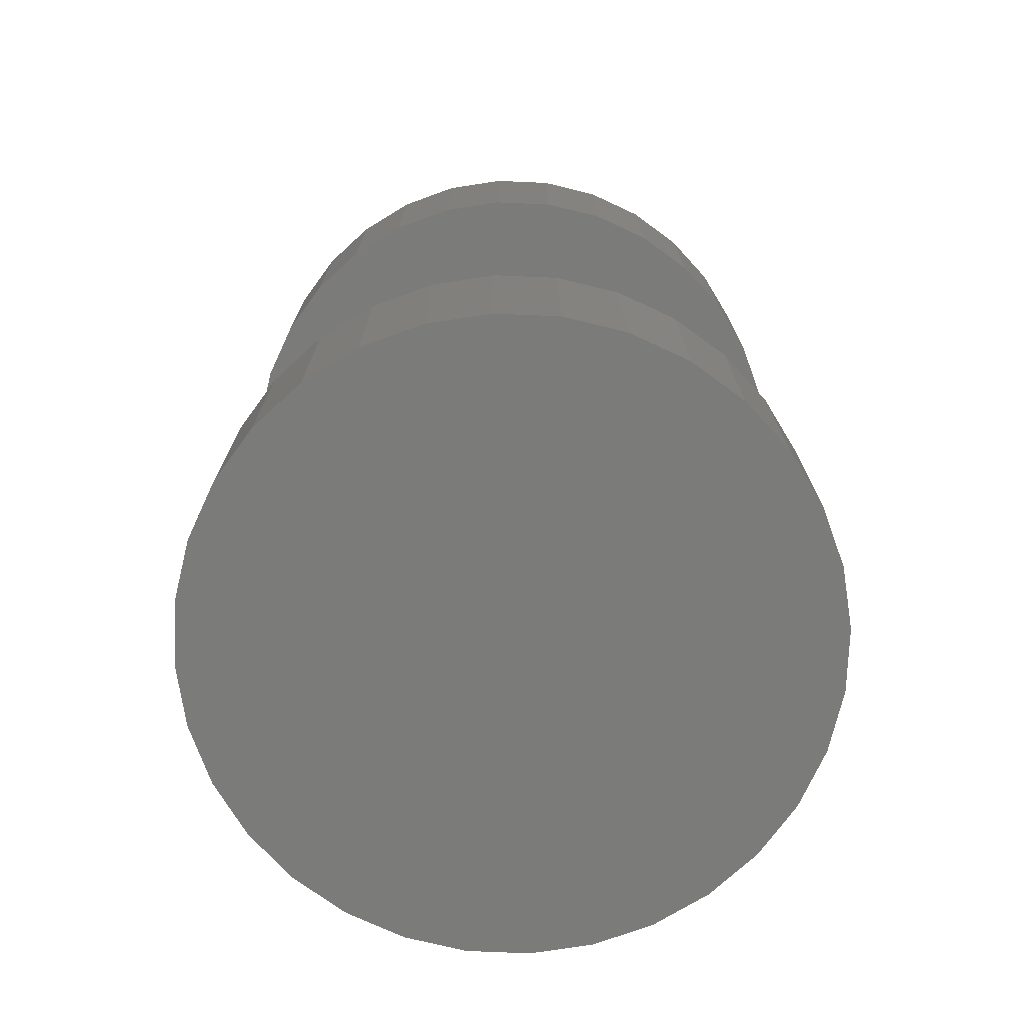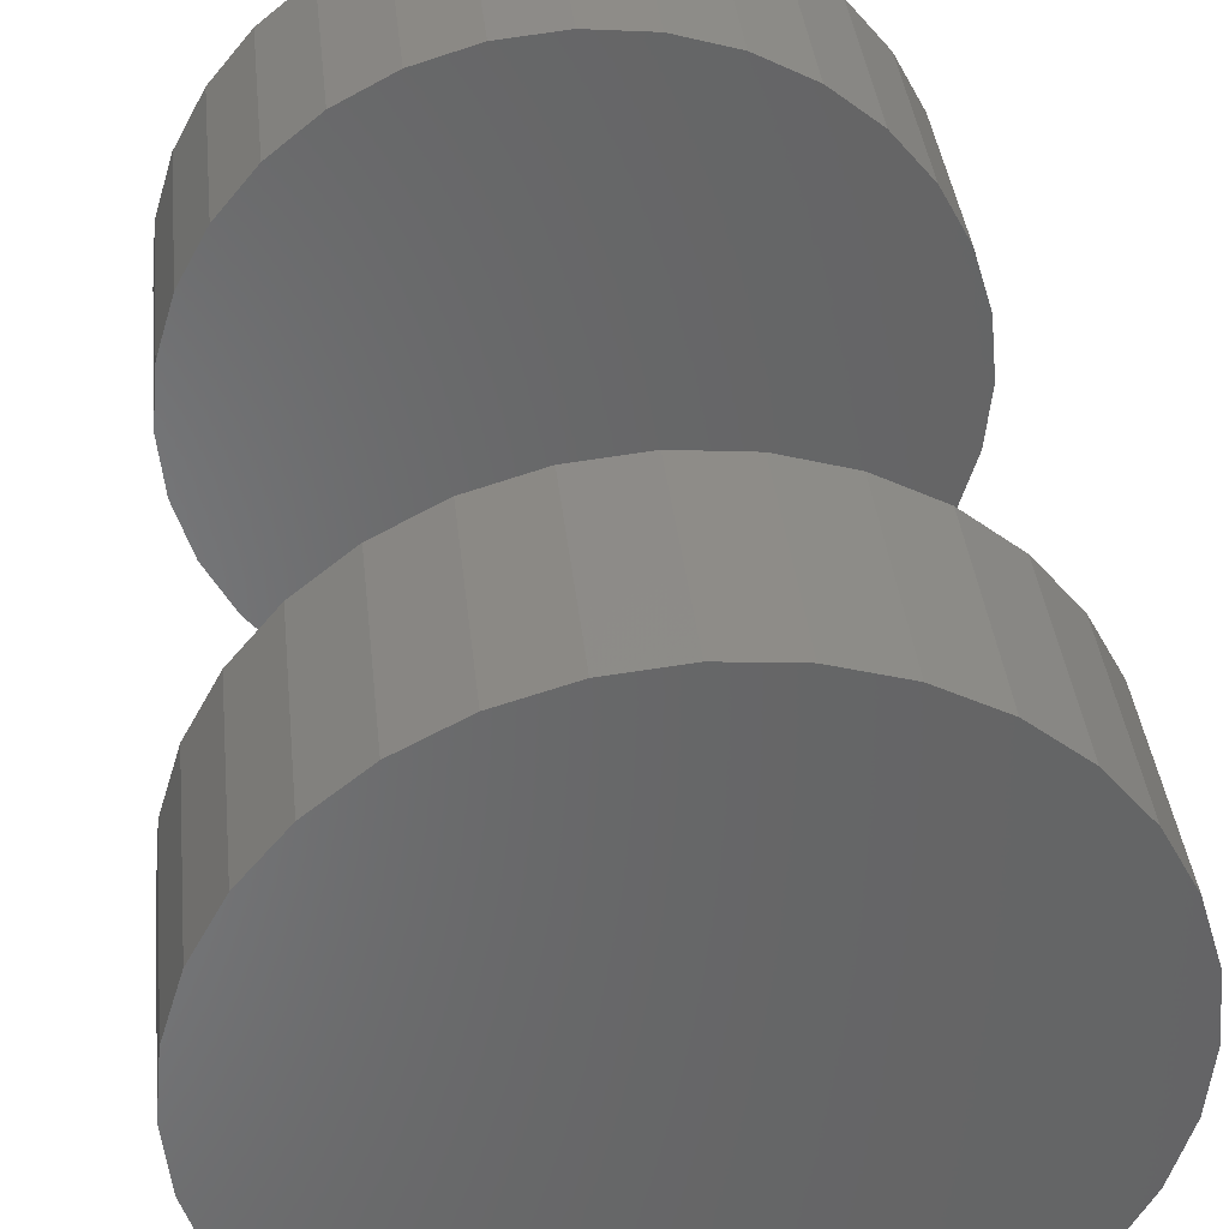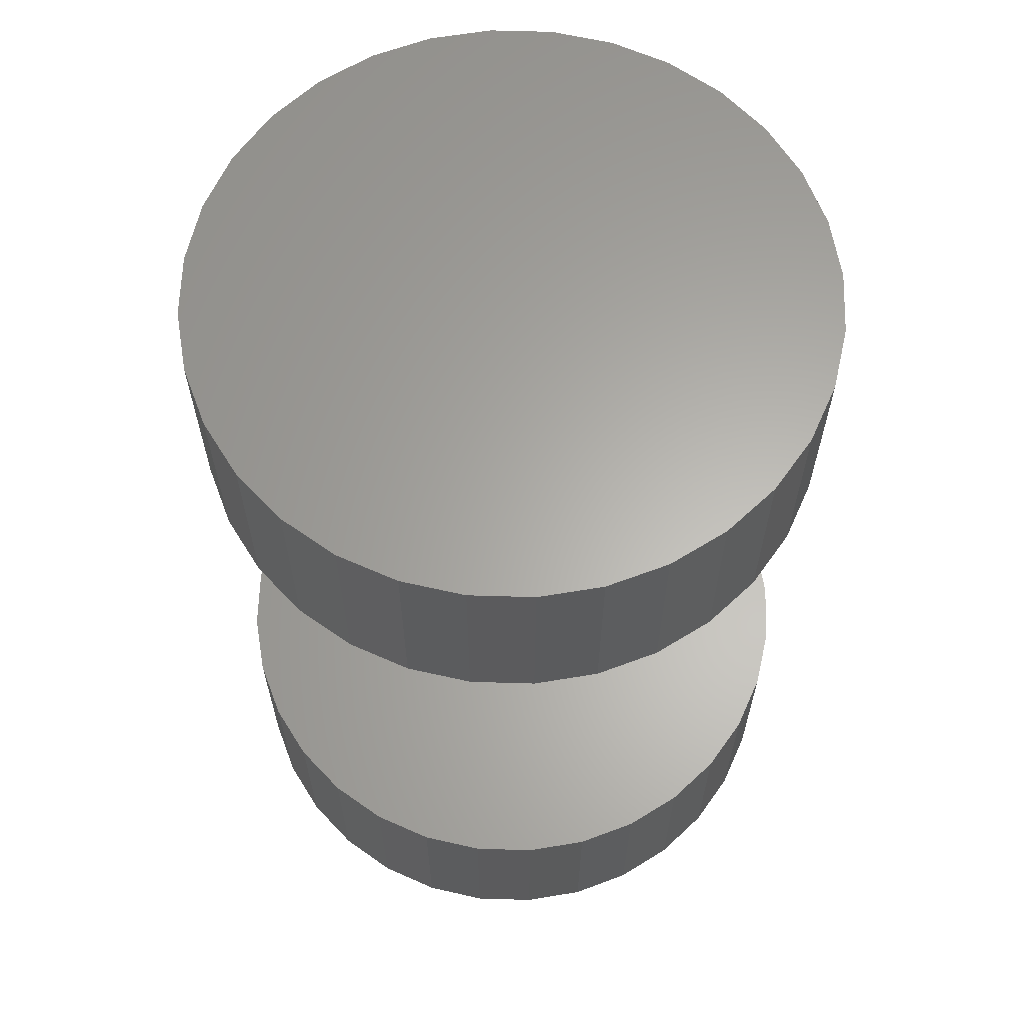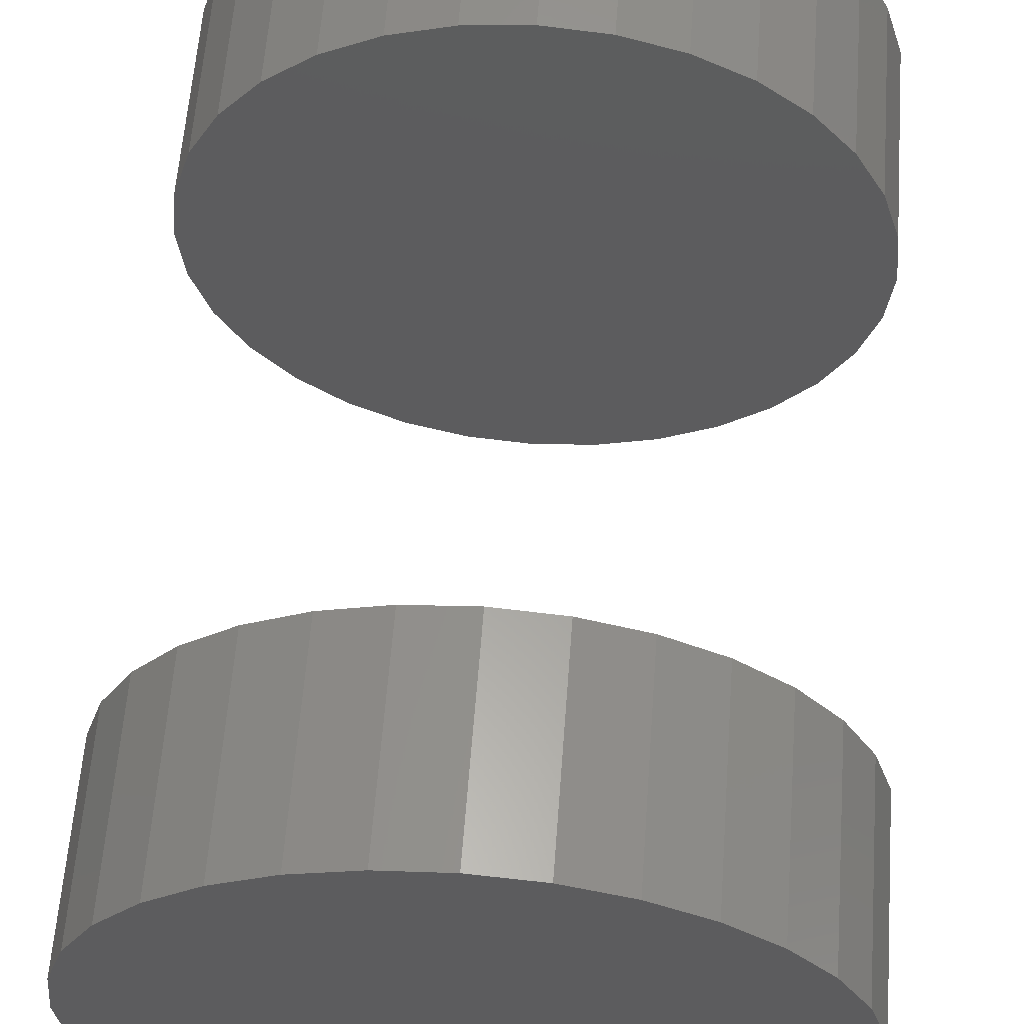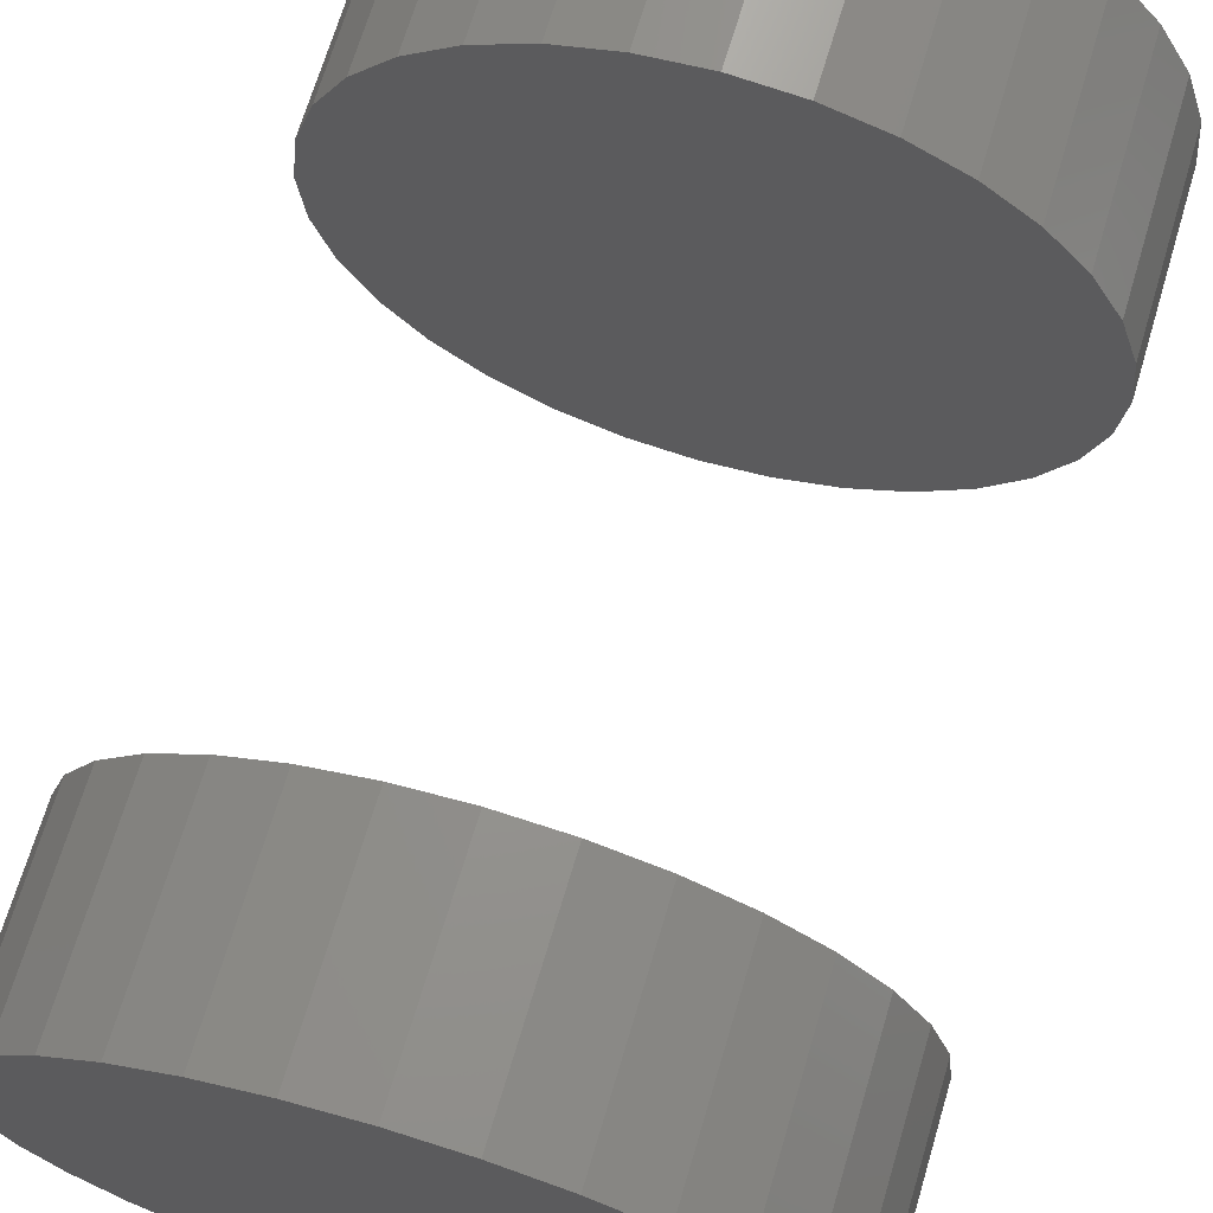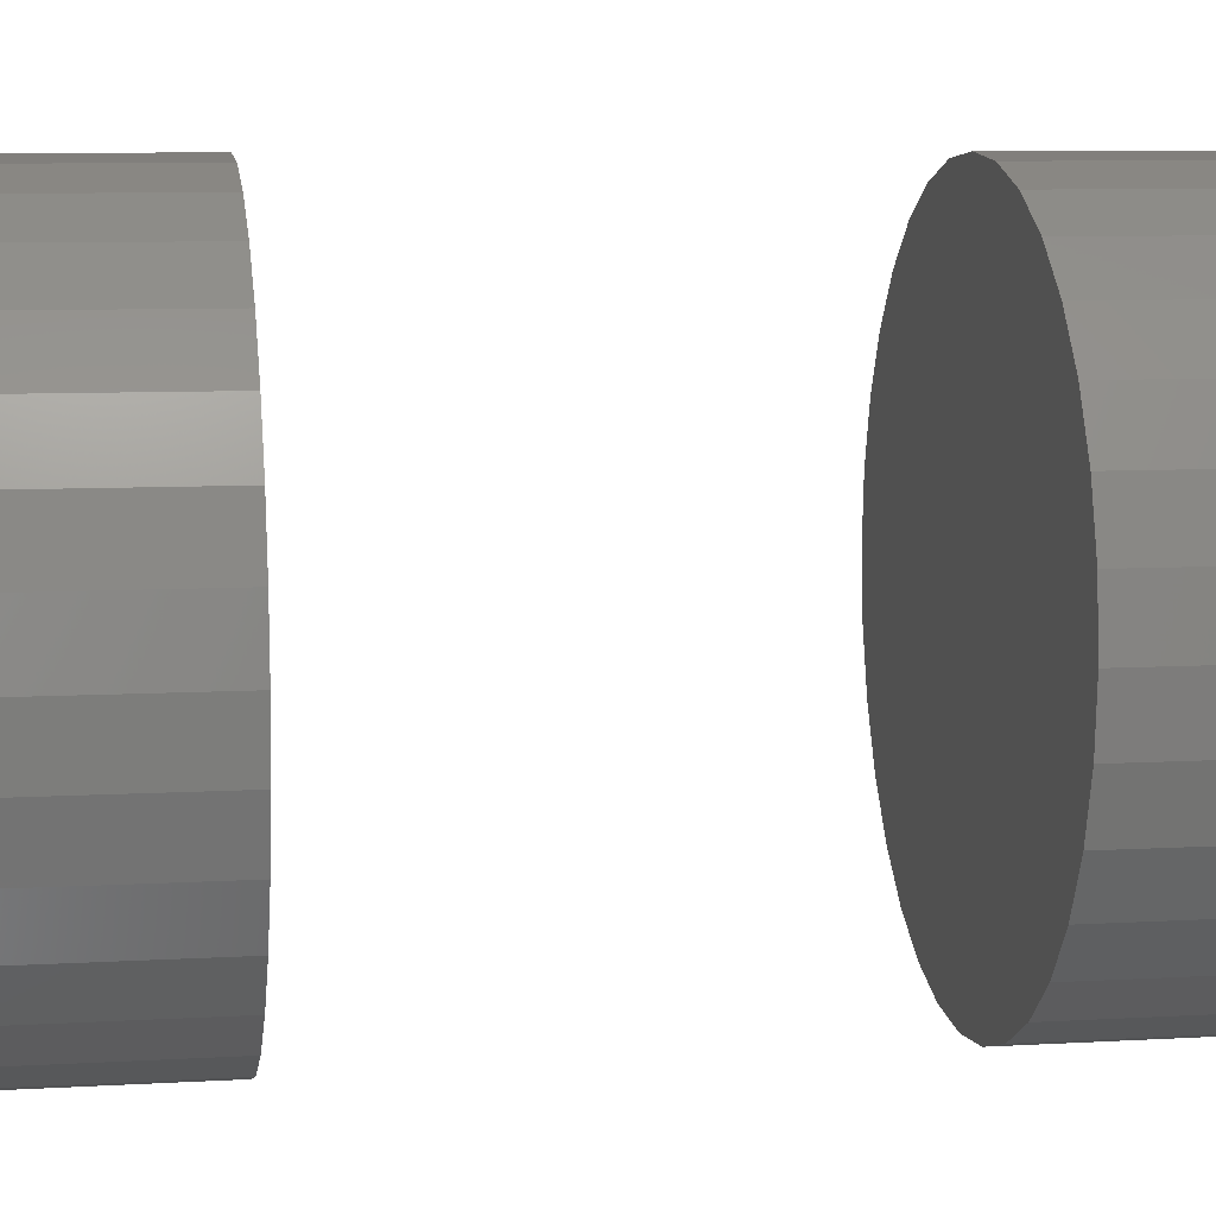
<metadata>
{"format":"stl","ext":"stl","renderer":"f3d","projection":"perspective","resolution":1024,"background":"white","views":[{"elev":-74.0,"azim":-131.8,"up":"+Y"},{"elev":37.4,"azim":-6.0,"up":"+Z"},{"elev":63.2,"azim":-3.9,"up":"+Y"},{"elev":60.2,"azim":4.3,"up":"+Z"},{"elev":69.2,"azim":-163.4,"up":"+Z"},{"elev":8.0,"azim":-99.4,"up":"+Z"}]}
</metadata>
<code>
# stl→obj: 128 verts, 248 faces
v -0.1678 -0.2891 0.4169
v -0.1678 -0.3984 0.4169
v -0.1644 -0.2891 0.4506
v -0.1644 -0.3984 0.4506
v -0.1546 -0.2891 0.483
v -0.1546 -0.3984 0.483
v -0.1387 -0.2891 0.5129
v -0.1387 -0.3984 0.5129
v -0.1172 -0.2891 0.5391
v -0.1172 -0.3984 0.5391
v -0.09101 -0.2891 0.5605
v -0.09101 -0.3984 0.5605
v -0.06115 -0.2891 0.5765
v -0.06115 -0.3984 0.5765
v -0.02876 -0.2891 0.5863
v -0.02876 -0.3984 0.5863
v 0.004934 -0.2891 0.5896
v 0.004934 -0.3984 0.5896
v 0.03863 -0.2891 0.5863
v 0.03863 -0.3984 0.5863
v 0.07102 -0.2891 0.5765
v 0.07102 -0.3984 0.5765
v 0.1009 -0.2891 0.5605
v 0.1009 -0.3984 0.5605
v 0.127 -0.2891 0.5391
v 0.127 -0.3984 0.5391
v 0.1485 -0.2891 0.5129
v 0.1485 -0.3984 0.5129
v 0.1645 -0.2891 0.483
v 0.1645 -0.3984 0.483
v 0.1743 -0.2891 0.4506
v 0.1743 -0.3984 0.4506
v 0.1776 -0.2891 0.4169
v 0.1776 -0.3984 0.4169
v -0.1678 0.1016 0.4169
v -0.1678 -0.007812 0.4169
v -0.1644 0.1016 0.4506
v -0.1644 -0.007812 0.4506
v -0.1546 0.1016 0.483
v -0.1546 -0.007812 0.483
v -0.1387 0.1016 0.5129
v -0.1387 -0.007812 0.5129
v -0.1172 0.1016 0.5391
v -0.1172 -0.007812 0.5391
v -0.09101 0.1016 0.5605
v -0.09101 -0.007812 0.5605
v -0.06115 0.1016 0.5765
v -0.06115 -0.007812 0.5765
v -0.02876 0.1016 0.5863
v -0.02876 -0.007812 0.5863
v 0.004934 0.1016 0.5896
v 0.004934 -0.007812 0.5896
v 0.03863 0.1016 0.5863
v 0.03863 -0.007812 0.5863
v 0.07102 0.1016 0.5765
v 0.07102 -0.007812 0.5765
v 0.1009 0.1016 0.5605
v 0.1009 -0.007812 0.5605
v 0.127 0.1016 0.5391
v 0.127 -0.007812 0.5391
v 0.1485 0.1016 0.5129
v 0.1485 -0.007812 0.5129
v 0.1645 0.1016 0.483
v 0.1645 -0.007812 0.483
v 0.1743 0.1016 0.4506
v 0.1743 -0.007812 0.4506
v 0.1776 0.1016 0.4169
v 0.1776 -0.007812 0.4169
v 0.1743 -0.2891 0.3832
v 0.1743 -0.3984 0.3832
v 0.1645 -0.2891 0.3509
v 0.1645 -0.3984 0.3509
v 0.1485 -0.2891 0.321
v 0.1485 -0.3984 0.321
v 0.127 -0.2891 0.2948
v 0.127 -0.3984 0.2948
v 0.1009 -0.2891 0.2733
v 0.1009 -0.3984 0.2733
v 0.07102 -0.2891 0.2574
v 0.07102 -0.3984 0.2574
v 0.03863 -0.2891 0.2476
v 0.03863 -0.3984 0.2476
v 0.004934 -0.2891 0.2442
v 0.004934 -0.3984 0.2442
v -0.02876 -0.2891 0.2476
v -0.02876 -0.3984 0.2476
v -0.06115 -0.2891 0.2574
v -0.06115 -0.3984 0.2574
v -0.09101 -0.2891 0.2733
v -0.09101 -0.3984 0.2733
v -0.1172 -0.2891 0.2948
v -0.1172 -0.3984 0.2948
v -0.1387 -0.2891 0.321
v -0.1387 -0.3984 0.321
v -0.1546 -0.2891 0.3509
v -0.1546 -0.3984 0.3509
v -0.1644 -0.2891 0.3832
v -0.1644 -0.3984 0.3832
v 0.1743 0.1016 0.3832
v 0.1743 -0.007812 0.3832
v 0.1645 0.1016 0.3509
v 0.1645 -0.007812 0.3509
v 0.1485 0.1016 0.321
v 0.1485 -0.007812 0.321
v 0.127 0.1016 0.2948
v 0.127 -0.007812 0.2948
v 0.1009 0.1016 0.2733
v 0.1009 -0.007812 0.2733
v 0.07102 0.1016 0.2574
v 0.07102 -0.007812 0.2574
v 0.03863 0.1016 0.2476
v 0.03863 -0.007812 0.2476
v 0.004934 0.1016 0.2442
v 0.004934 -0.007812 0.2442
v -0.02876 0.1016 0.2476
v -0.02876 -0.007812 0.2476
v -0.06115 0.1016 0.2574
v -0.06115 -0.007812 0.2574
v -0.09101 0.1016 0.2733
v -0.09101 -0.007812 0.2733
v -0.1172 0.1016 0.2948
v -0.1172 -0.007812 0.2948
v -0.1387 0.1016 0.321
v -0.1387 -0.007812 0.321
v -0.1546 0.1016 0.3509
v -0.1546 -0.007812 0.3509
v -0.1644 0.1016 0.3832
v -0.1644 -0.007812 0.3832
f 1 2 3
f 3 2 4
f 3 4 5
f 5 4 6
f 5 6 7
f 7 6 8
f 7 8 9
f 9 8 10
f 9 10 11
f 11 10 12
f 11 12 13
f 13 12 14
f 13 14 15
f 15 14 16
f 15 16 17
f 17 16 18
f 17 18 19
f 19 18 20
f 19 20 21
f 21 20 22
f 21 22 23
f 23 22 24
f 23 24 25
f 25 24 26
f 25 26 27
f 27 26 28
f 27 28 29
f 29 28 30
f 29 30 31
f 31 30 32
f 31 32 33
f 33 32 34
f 35 36 37
f 37 36 38
f 37 38 39
f 39 38 40
f 39 40 41
f 41 40 42
f 41 42 43
f 43 42 44
f 43 44 45
f 45 44 46
f 45 46 47
f 47 46 48
f 47 48 49
f 49 48 50
f 49 50 51
f 51 50 52
f 51 52 53
f 53 52 54
f 53 54 55
f 55 54 56
f 55 56 57
f 57 56 58
f 57 58 59
f 59 58 60
f 59 60 61
f 61 60 62
f 61 62 63
f 63 62 64
f 63 64 65
f 65 64 66
f 65 66 67
f 67 66 68
f 33 34 69
f 69 34 70
f 69 70 71
f 71 70 72
f 71 72 73
f 73 72 74
f 73 74 75
f 75 74 76
f 75 76 77
f 77 76 78
f 77 78 79
f 79 78 80
f 79 80 81
f 81 80 82
f 81 82 83
f 83 82 84
f 83 84 85
f 85 84 86
f 85 86 87
f 87 86 88
f 87 88 89
f 89 88 90
f 89 90 91
f 91 90 92
f 91 92 93
f 93 92 94
f 93 94 95
f 95 94 96
f 95 96 97
f 97 96 98
f 97 98 1
f 1 98 2
f 67 68 99
f 99 68 100
f 99 100 101
f 101 100 102
f 101 102 103
f 103 102 104
f 103 104 105
f 105 104 106
f 105 106 107
f 107 106 108
f 107 108 109
f 109 108 110
f 109 110 111
f 111 110 112
f 111 112 113
f 113 112 114
f 113 114 115
f 115 114 116
f 115 116 117
f 117 116 118
f 117 118 119
f 119 118 120
f 119 120 121
f 121 120 122
f 121 122 123
f 123 122 124
f 123 124 125
f 125 124 126
f 125 126 127
f 127 126 128
f 127 128 35
f 35 128 36
f 50 54 52
f 54 50 48
f 54 48 56
f 110 116 112
f 112 116 114
f 56 48 58
f 58 48 46
f 58 46 60
f 60 46 44
f 60 44 62
f 62 44 42
f 62 42 64
f 64 42 40
f 64 40 66
f 66 40 38
f 66 38 68
f 68 38 36
f 68 36 100
f 100 36 128
f 100 128 102
f 102 128 126
f 102 126 104
f 104 126 124
f 104 124 106
f 106 124 122
f 106 122 108
f 108 122 120
f 108 120 110
f 110 120 118
f 110 118 116
f 17 19 15
f 13 15 19
f 21 13 19
f 81 85 79
f 83 85 81
f 85 87 79
f 79 87 89
f 79 89 77
f 77 89 91
f 77 91 75
f 75 91 93
f 75 93 73
f 73 93 95
f 73 95 71
f 71 95 97
f 71 97 69
f 69 97 1
f 69 1 33
f 33 1 3
f 33 3 31
f 31 3 5
f 31 5 29
f 29 5 7
f 29 7 27
f 27 7 9
f 27 9 25
f 25 9 11
f 25 11 23
f 23 11 13
f 23 13 21
f 51 53 49
f 47 49 53
f 55 47 53
f 111 115 109
f 113 115 111
f 115 117 109
f 109 117 119
f 109 119 107
f 107 119 121
f 107 121 105
f 105 121 123
f 105 123 103
f 103 123 125
f 103 125 101
f 101 125 127
f 101 127 99
f 99 127 35
f 99 35 67
f 67 35 37
f 67 37 65
f 65 37 39
f 65 39 63
f 63 39 41
f 63 41 61
f 61 41 43
f 61 43 59
f 59 43 45
f 59 45 57
f 57 45 47
f 57 47 55
f 16 20 18
f 20 16 14
f 20 14 22
f 80 86 82
f 82 86 84
f 22 14 24
f 24 14 12
f 24 12 26
f 26 12 10
f 26 10 28
f 28 10 8
f 28 8 30
f 30 8 6
f 30 6 32
f 32 6 4
f 32 4 34
f 34 4 2
f 34 2 70
f 70 2 98
f 70 98 72
f 72 98 96
f 72 96 74
f 74 96 94
f 74 94 76
f 76 94 92
f 76 92 78
f 78 92 90
f 78 90 80
f 80 90 88
f 80 88 86

</code>
